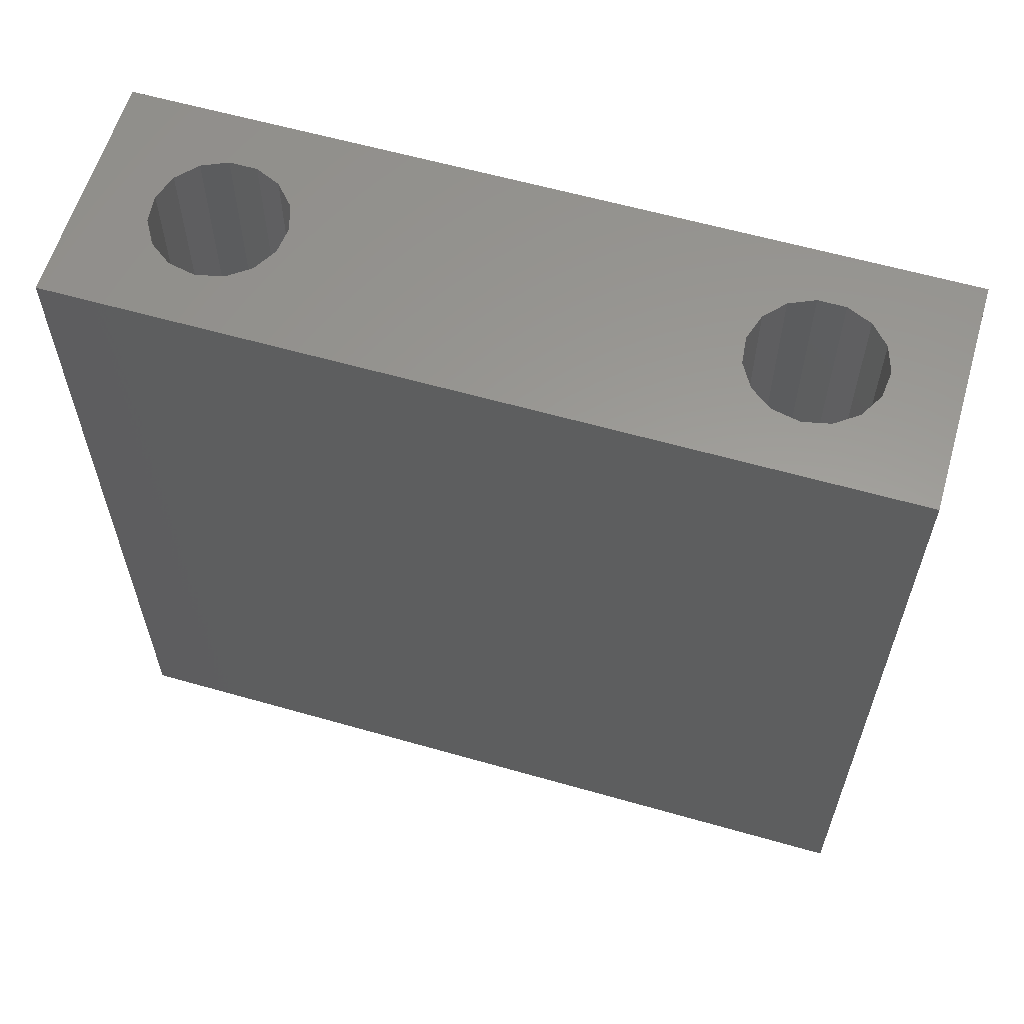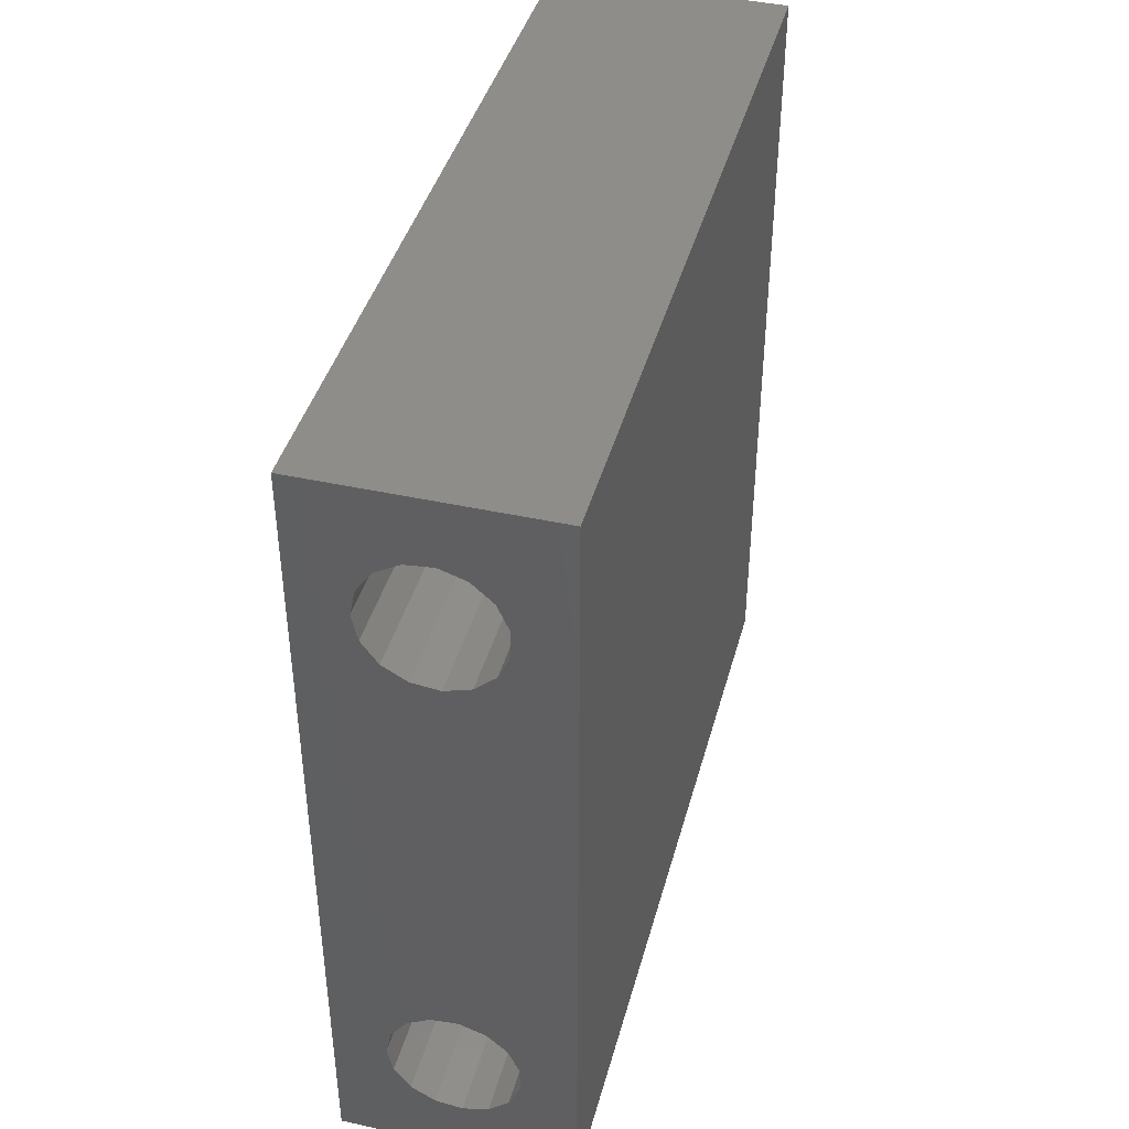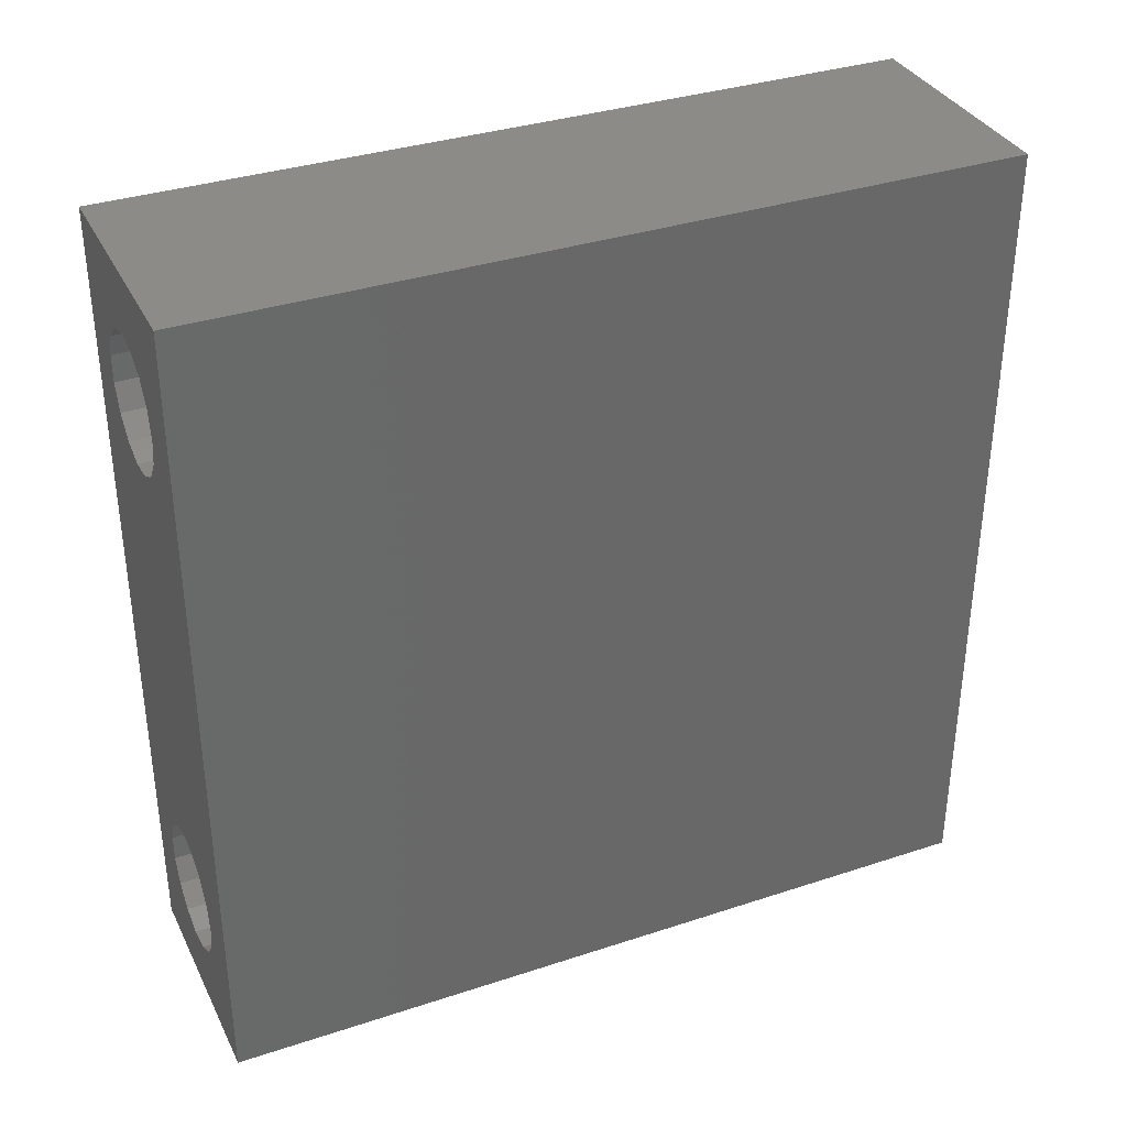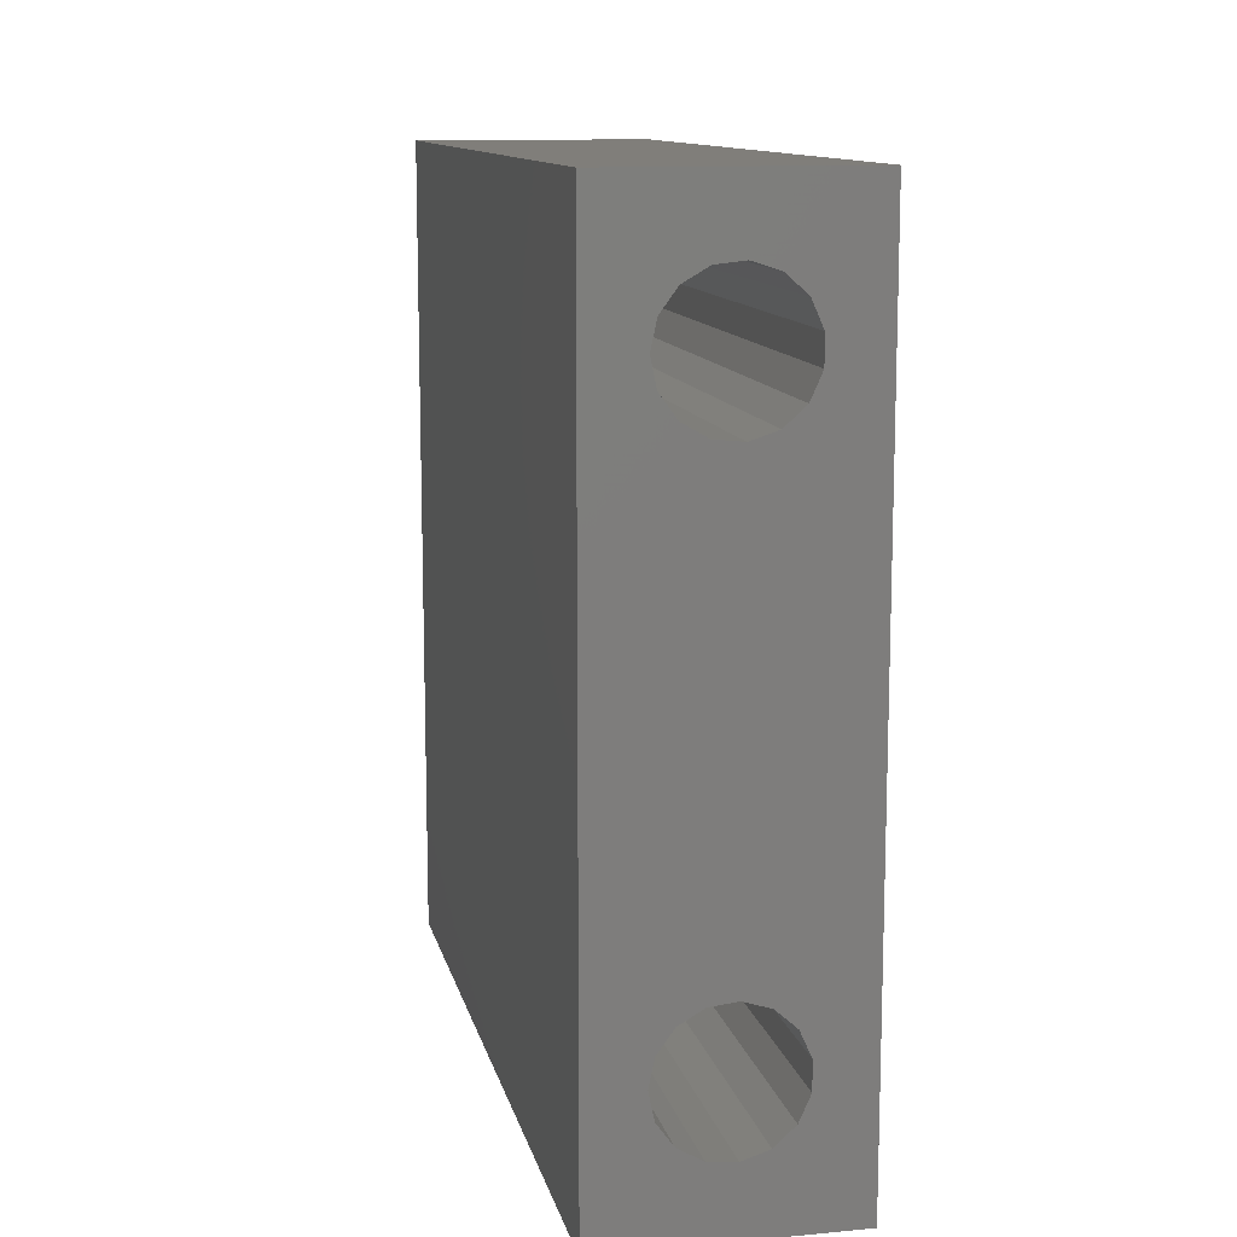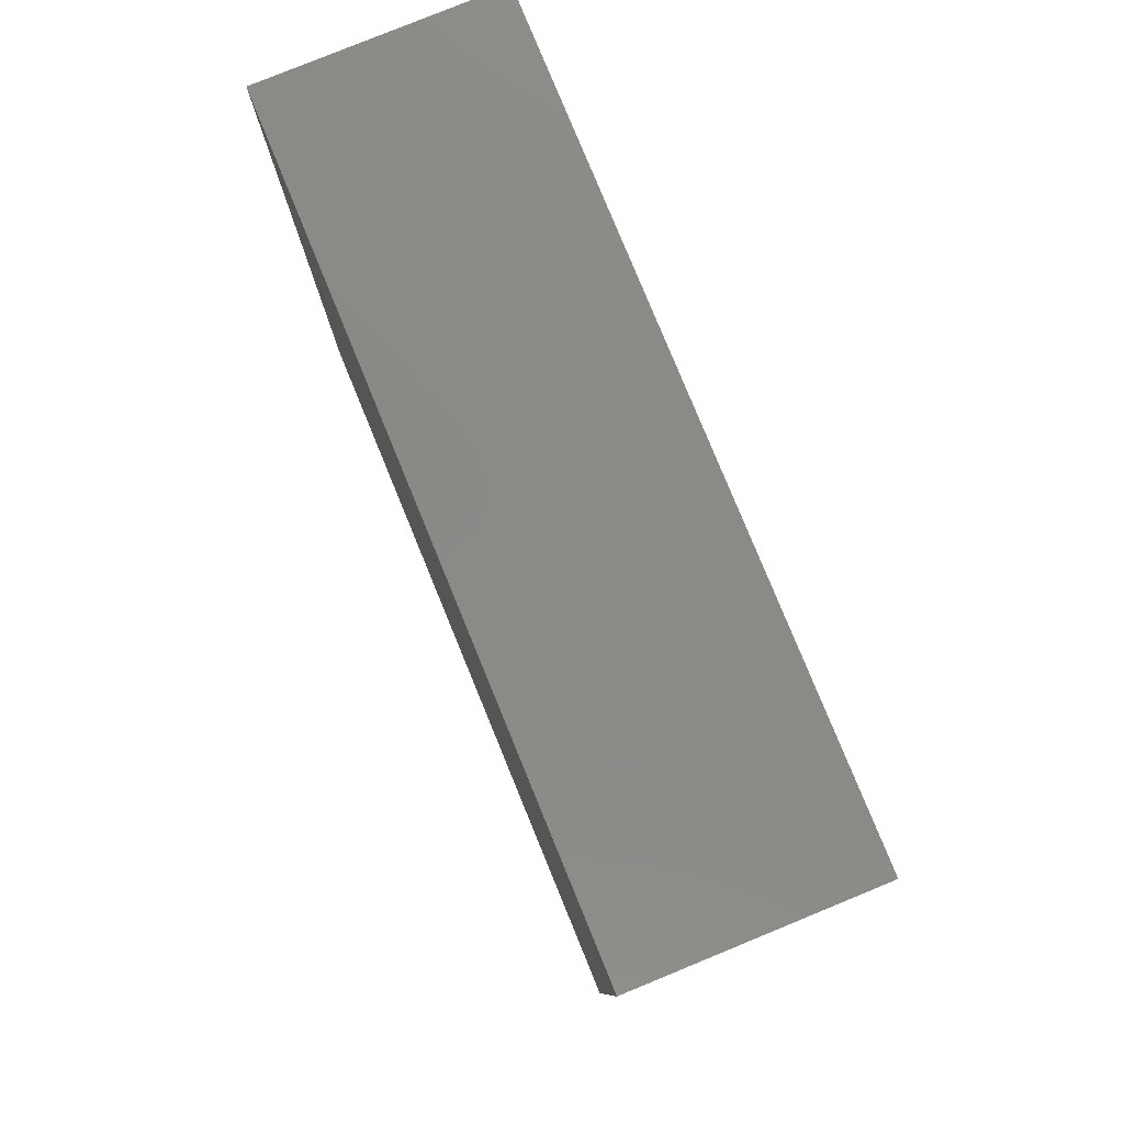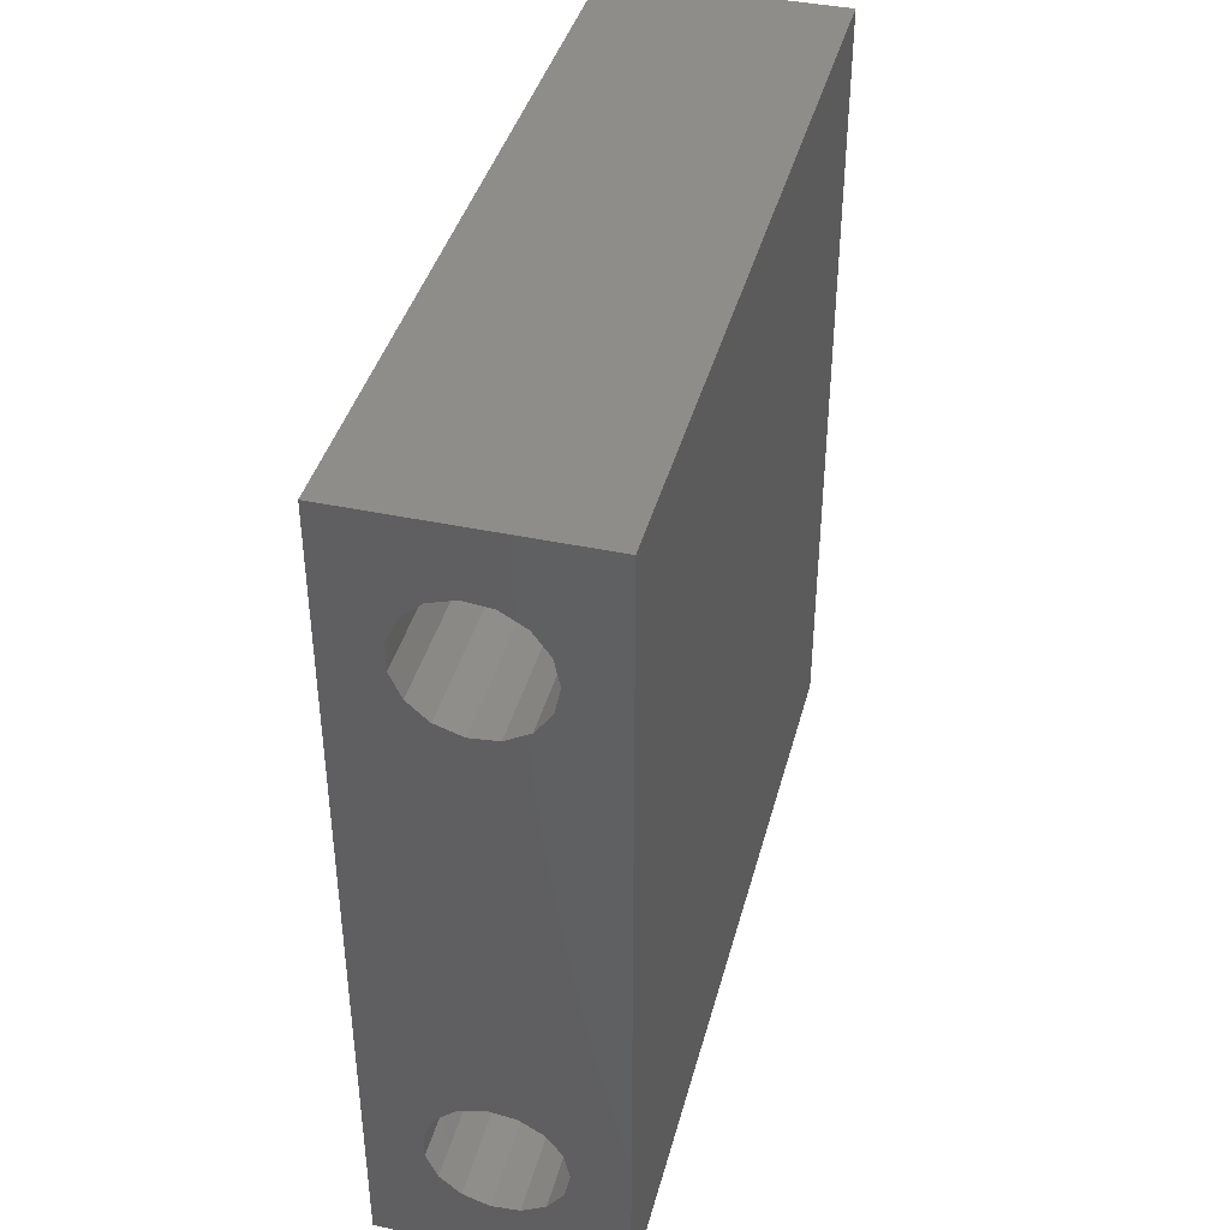
<metadata>
{"format":"stl","ext":"stl","renderer":"f3d","projection":"perspective","resolution":1024,"background":"white","views":[{"elev":60.1,"azim":106.3,"up":"+Z"},{"elev":41.7,"azim":-165.1,"up":"+Y"},{"elev":34.9,"azim":66.3,"up":"+Y"},{"elev":12.0,"azim":167.6,"up":"+Y"},{"elev":79.6,"azim":157.7,"up":"+Y"},{"elev":40.5,"azim":14.6,"up":"+Y"}]}
</metadata>
<code>
# stl→obj: 68 verts, 140 faces
v -3.625 -12.5 -12.25
v -3.625 12.5 12.25
v -3.625 12.5 -12.25
v -3.625 -12.5 12.25
v 1.827 -7.687 12.25
v 3.625 -12.5 12.25
v 1.827 7.687 12.25
v 2 -8.5 12.25
v 1.338 7.014 12.25
v 1.338 -7.014 12.25
v 0.618 6.598 12.25
v 0.618 -6.598 12.25
v -0.2091 6.511 12.25
v -0.2091 -6.511 12.25
v -1 -6.768 12.25
v -1 6.768 12.25
v -1.618 7.324 12.25
v -1.618 -7.324 12.25
v -1.956 8.084 12.25
v -1.956 -8.084 12.25
v 3.625 12.5 12.25
v 2 8.5 12.25
v 1.827 9.313 12.25
v 1.338 9.986 12.25
v 0.618 10.4 12.25
v -0.2091 10.49 12.25
v -1.956 8.916 12.25
v -1.618 9.676 12.25
v -1 10.23 12.25
v 1.827 -9.313 12.25
v 1.338 -9.986 12.25
v 0.618 -10.4 12.25
v -0.2091 -10.49 12.25
v -1 -10.23 12.25
v -1.618 -9.676 12.25
v -1.956 -8.916 12.25
v 3.625 12.5 -12.25
v 3.625 -12.5 -12.25
v 1.827 7.687 -12.25
v 1.827 -7.687 -12.25
v 2 8.5 -12.25
v 1.338 -7.014 -12.25
v 1.338 7.014 -12.25
v 0.618 -6.598 -12.25
v 0.618 6.598 -12.25
v -0.2091 -6.511 -12.25
v -0.2091 6.511 -12.25
v -1 -6.768 -12.25
v -1 6.768 -12.25
v -1.618 -7.324 -12.25
v -1.618 7.324 -12.25
v -1.956 -8.084 -12.25
v -1.956 8.084 -12.25
v 2 -8.5 -12.25
v 1.827 -9.313 -12.25
v 1.338 -9.986 -12.25
v 0.618 -10.4 -12.25
v -0.2091 -10.49 -12.25
v -1.956 -8.916 -12.25
v -1.618 -9.676 -12.25
v -1 -10.23 -12.25
v 1.827 9.313 -12.25
v 1.338 9.986 -12.25
v 0.618 10.4 -12.25
v -0.2091 10.49 -12.25
v -1 10.23 -12.25
v -1.618 9.676 -12.25
v -1.956 8.916 -12.25
f 1 2 3
f 2 1 4
f 5 6 7
f 6 5 8
f 9 5 7
f 9 10 5
f 11 10 9
f 11 12 10
f 13 12 11
f 13 14 12
f 13 15 14
f 16 15 13
f 17 15 16
f 17 18 15
f 19 18 17
f 18 19 20
f 7 21 22
f 21 23 22
f 21 24 23
f 21 25 24
f 21 26 25
f 2 26 21
f 2 19 27
f 19 2 20
f 4 20 2
f 28 2 27
f 29 2 28
f 26 2 29
f 21 7 6
f 30 6 8
f 31 6 30
f 32 6 31
f 33 6 32
f 4 33 34
f 33 4 6
f 35 4 34
f 36 4 35
f 20 4 36
f 6 37 21
f 37 6 38
f 37 2 21
f 2 37 3
f 39 37 40
f 37 39 41
f 42 39 40
f 42 43 39
f 44 43 42
f 44 45 43
f 46 45 44
f 46 47 45
f 48 47 46
f 48 49 47
f 50 49 48
f 50 51 49
f 52 51 50
f 51 52 53
f 40 38 54
f 38 55 54
f 38 56 55
f 38 57 56
f 38 58 57
f 1 58 38
f 1 52 59
f 52 1 53
f 3 53 1
f 60 1 59
f 61 1 60
f 58 1 61
f 38 40 37
f 62 37 41
f 63 37 62
f 64 37 63
f 65 37 64
f 3 65 66
f 65 3 37
f 67 3 66
f 68 3 67
f 53 3 68
f 1 6 4
f 6 1 38
f 41 23 62
f 23 41 22
f 19 68 27
f 68 19 53
f 65 25 26
f 25 65 64
f 45 13 11
f 13 45 47
f 43 11 9
f 11 43 45
f 64 24 25
f 24 64 63
f 62 24 63
f 24 62 23
f 67 29 28
f 29 67 66
f 27 67 28
f 67 27 68
f 66 26 29
f 26 66 65
f 47 16 13
f 16 47 49
f 17 53 19
f 53 17 51
f 43 7 39
f 7 43 9
f 39 22 41
f 22 39 7
f 49 17 16
f 17 49 51
f 54 5 40
f 5 54 8
f 36 52 20
f 52 36 59
f 46 12 14
f 12 46 44
f 44 10 12
f 10 44 42
f 40 10 42
f 10 40 5
f 50 15 18
f 15 50 48
f 20 50 18
f 50 20 52
f 48 14 15
f 14 48 46
f 58 34 33
f 34 58 61
f 35 59 36
f 59 35 60
f 56 30 55
f 30 56 31
f 56 32 31
f 32 56 57
f 55 8 54
f 8 55 30
f 57 33 32
f 33 57 58
f 61 35 34
f 35 61 60

</code>
